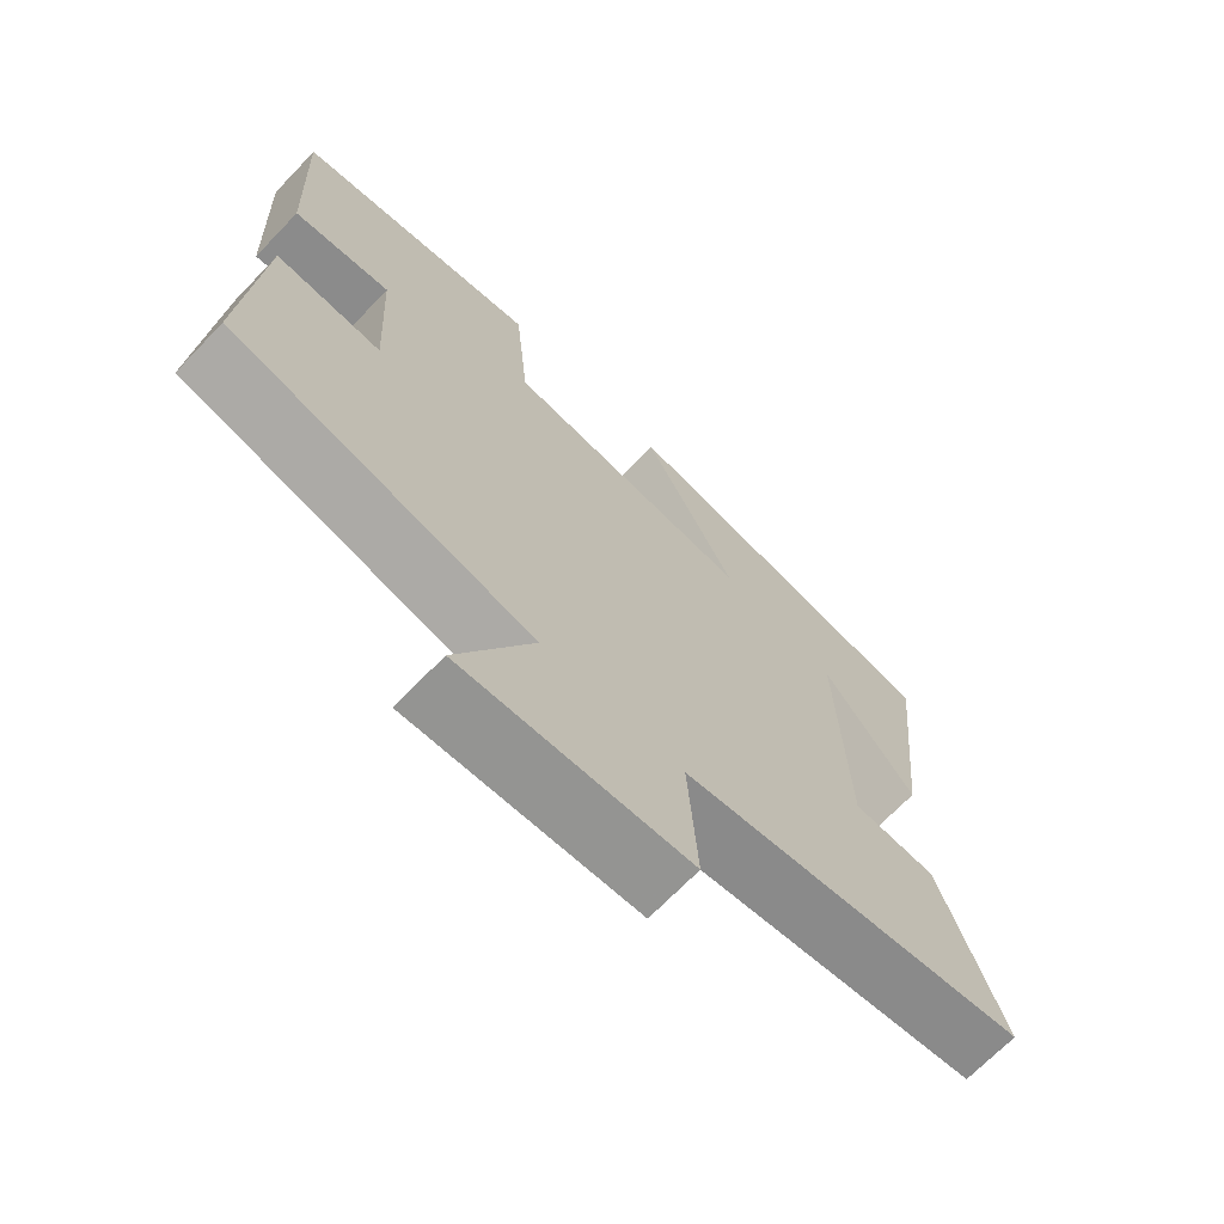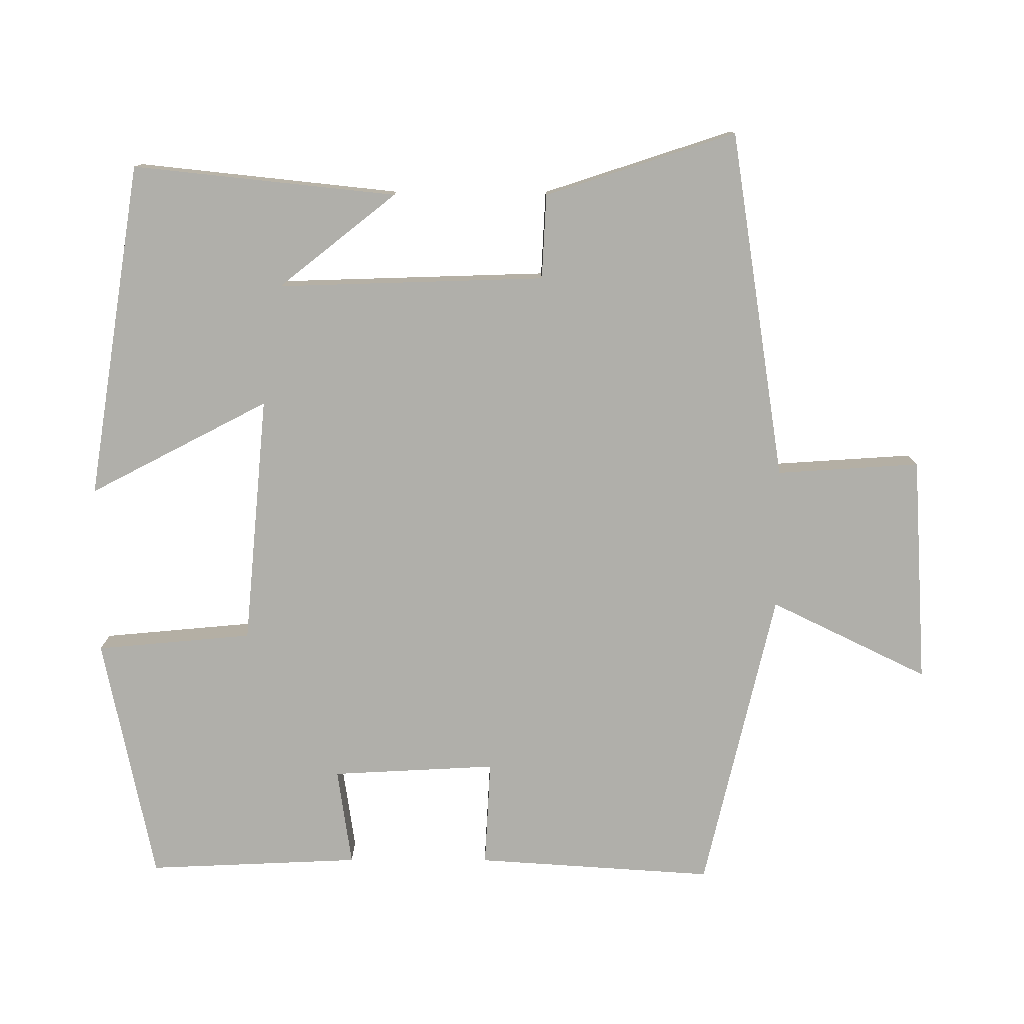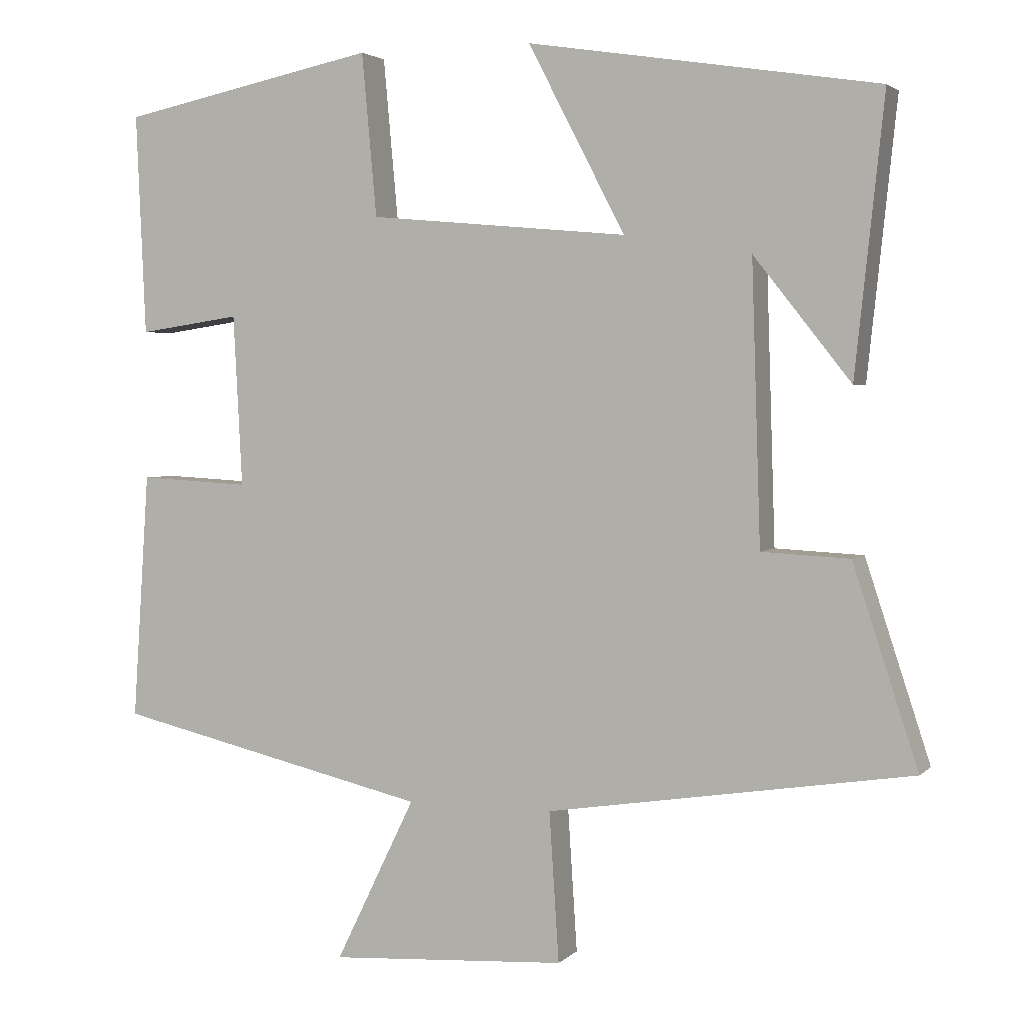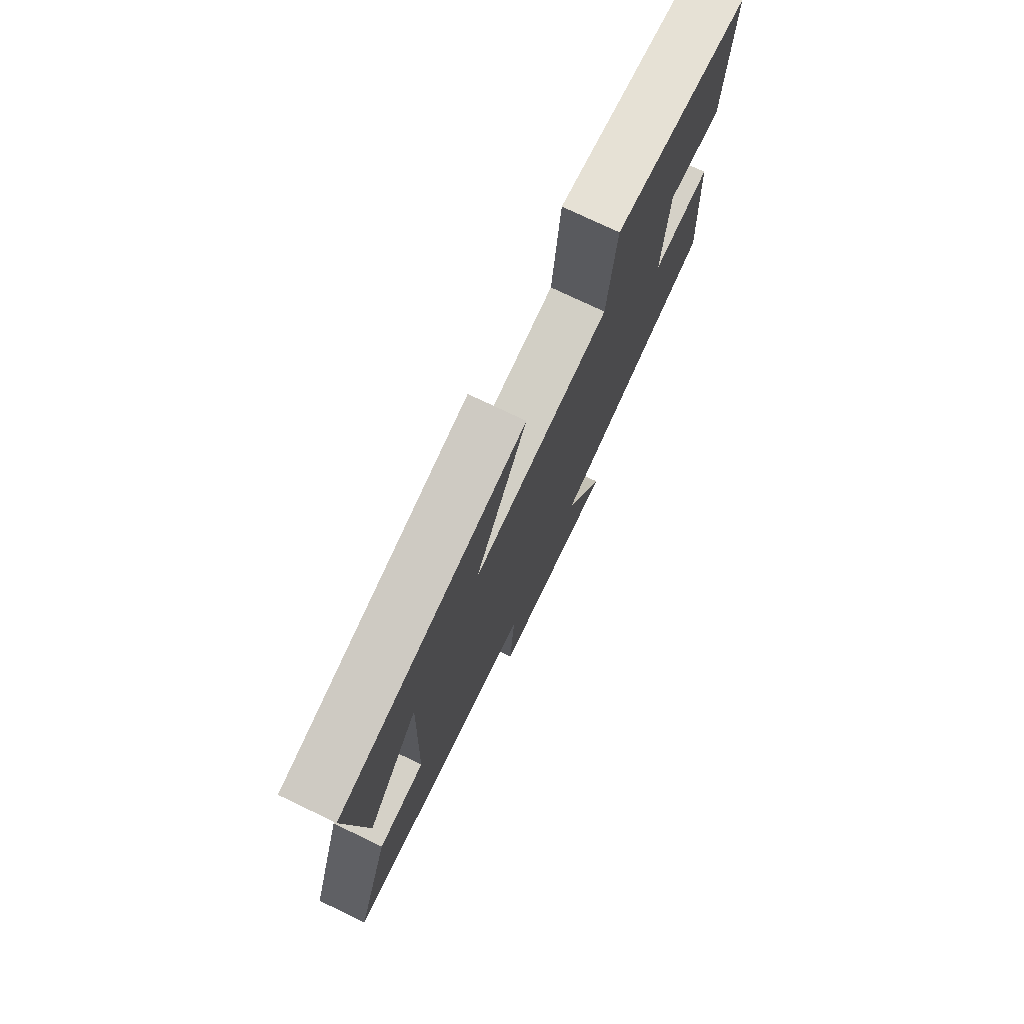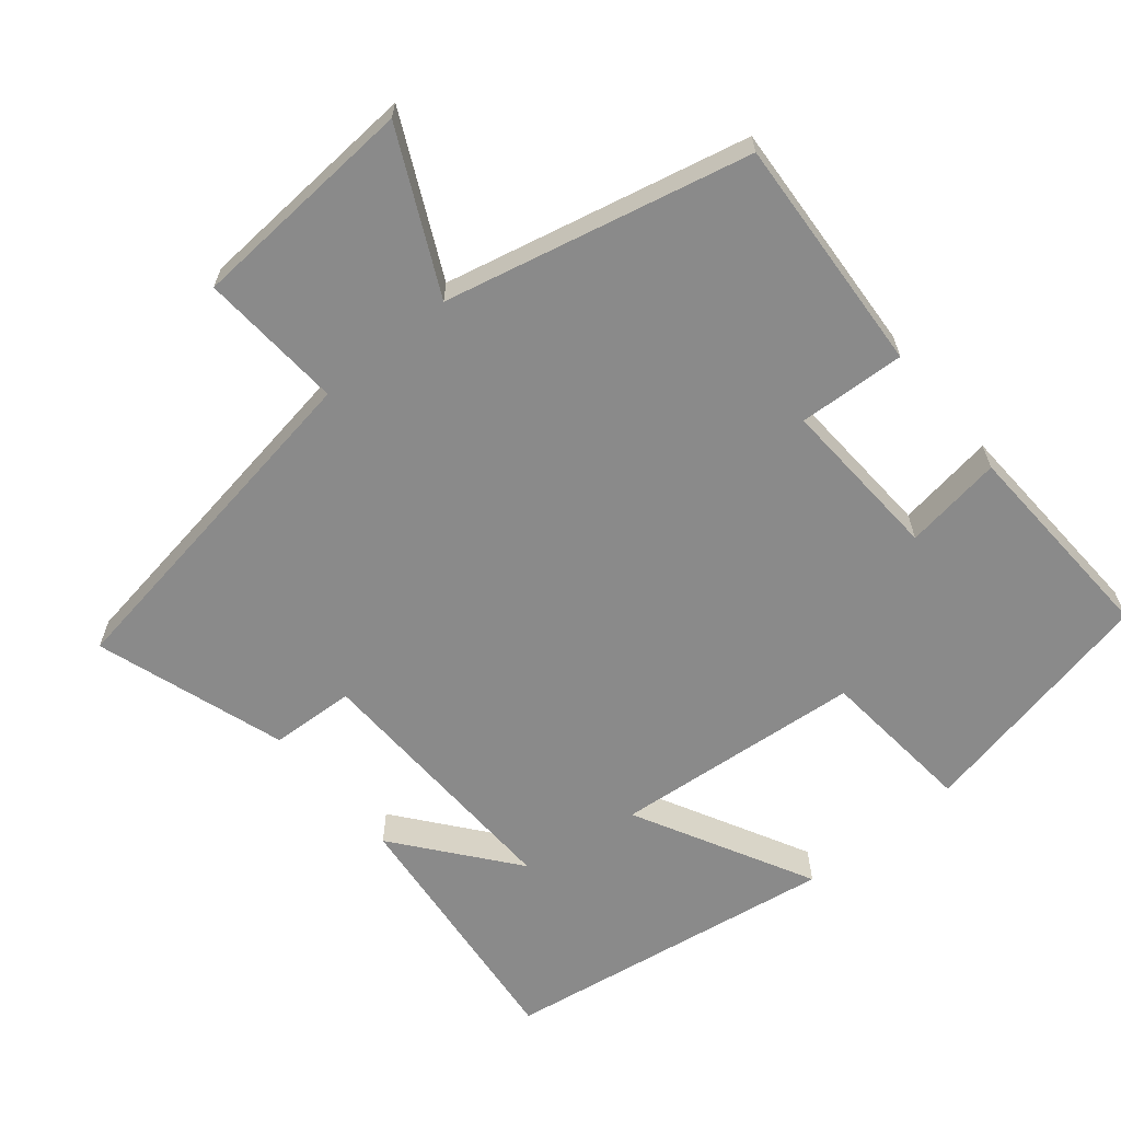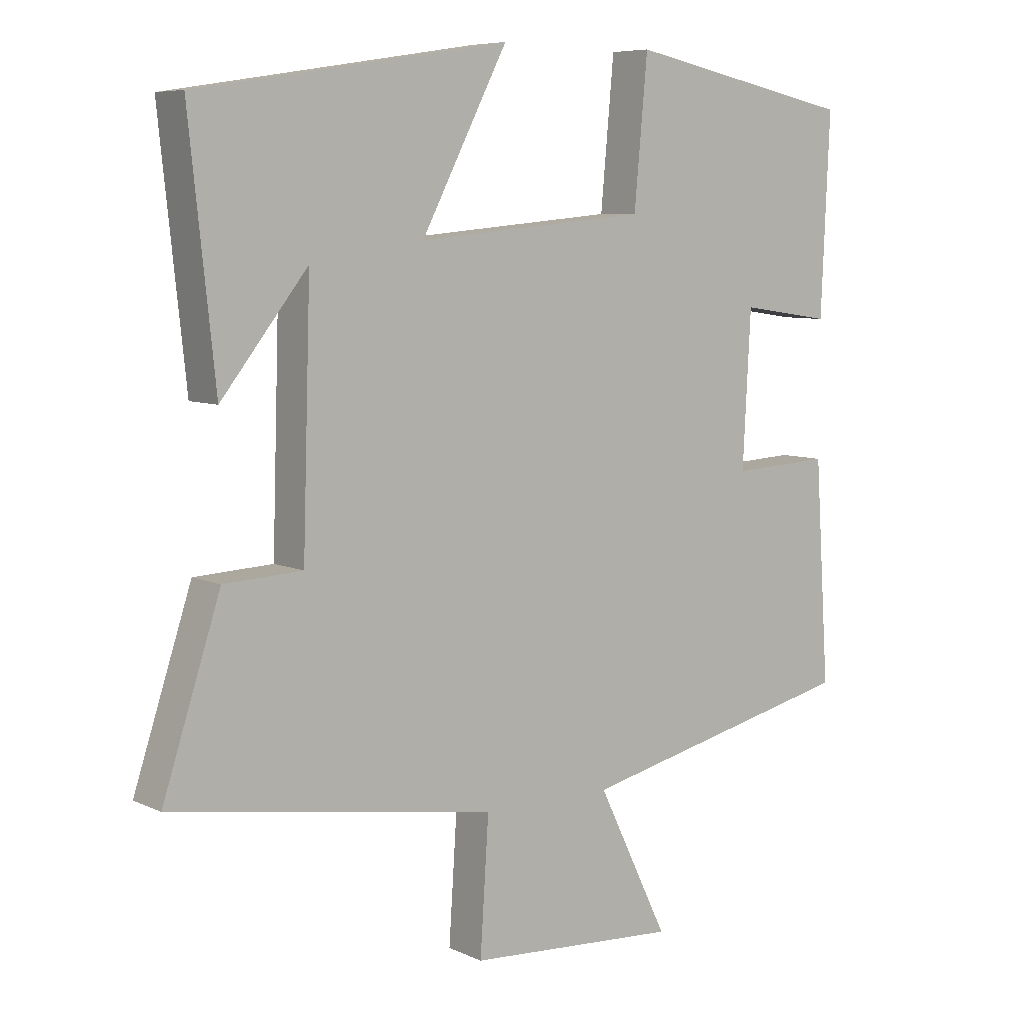
<metadata>
{"format":"obj","ext":"obj","renderer":"f3d","projection":"perspective","resolution":1024,"background":"white","views":[{"elev":-69.2,"azim":-43.9,"up":"+Z"},{"elev":-78.0,"azim":89.9,"up":"+Y"},{"elev":2.9,"azim":21.4,"up":"+Z"},{"elev":76.2,"azim":115.5,"up":"+Z"},{"elev":-63.4,"azim":-140.3,"up":"+Y"},{"elev":7.2,"azim":142.4,"up":"+Z"}]}
</metadata>
<code>
v 0.587 0.07 -0.424
v 0.099 0.07 -0.5
v 0.112 0.07 -0.7
v -0.206 0.07 -0.72
v -0.099 0.07 -0.5
v -0.522 0.07 -0.402
v -0.5 0.07 -0.07
v -0.351 0.07 -0.078
v -0.363 0.07 0.152
v -0.5 0.07 0.132
v -0.513 0.07 0.429
v -0.168 0.07 0.5
v -0.148 0.07 0.282
v 0.2 0.07 0.25
v 0.07 0.07 0.5
v 0.539 0.07 0.426
v 0.5 0.07 0.058
v 0.37 0.07 0.222
v 0.382 0.07 -0.152
v 0.5 0.07 -0.158
v 0.587 0 -0.424
v 0.099 0 -0.5
v 0.112 0 -0.7
v -0.206 0 -0.72
v -0.099 0 -0.5
v -0.522 0 -0.402
v -0.5 0 -0.07
v -0.351 0 -0.078
v -0.363 0 0.152
v -0.5 0 0.132
v -0.513 0 0.429
v -0.168 0 0.5
v -0.148 0 0.282
v 0.2 0 0.25
v 0.07 0 0.5
v 0.539 0 0.426
v 0.5 0 0.058
v 0.37 0 0.222
v 0.382 0 -0.152
v 0.5 0 -0.158
f 19 20 1 2
f 18 19 2
f 16 17 18
f 14 15 16 18
f 13 14 18 2
f 11 12 13
f 10 11 13
f 9 10 13
f 13 2 3
f 9 13 3
f 8 9 3
f 5 6 7 8
f 5 8 3
f 3 4 5
f 22 21 40 39
f 22 39 38
f 38 37 36
f 38 36 35 34
f 22 38 34 33
f 33 32 31
f 33 31 30
f 33 30 29
f 23 22 33
f 23 33 29
f 23 29 28
f 28 27 26 25
f 23 28 25
f 25 24 23
f 1 21 22 2
f 2 22 23 3
f 3 23 24 4
f 4 24 25 5
f 5 25 26 6
f 6 26 27 7
f 7 27 28 8
f 8 28 29 9
f 9 29 30 10
f 10 30 31 11
f 11 31 32 12
f 12 32 33 13
f 13 33 34 14
f 14 34 35 15
f 15 35 36 16
f 16 36 37 17
f 17 37 38 18
f 18 38 39 19
f 19 39 40 20
f 20 40 21 1

</code>
